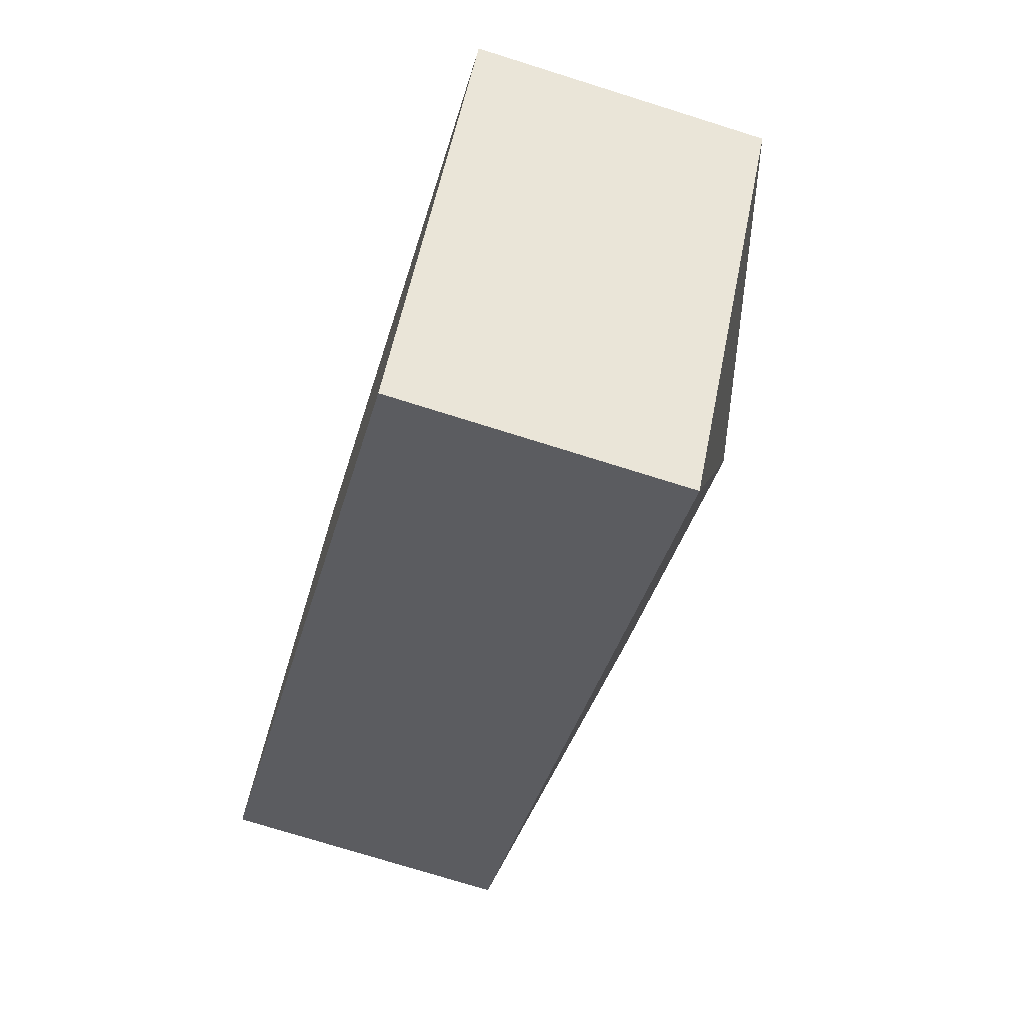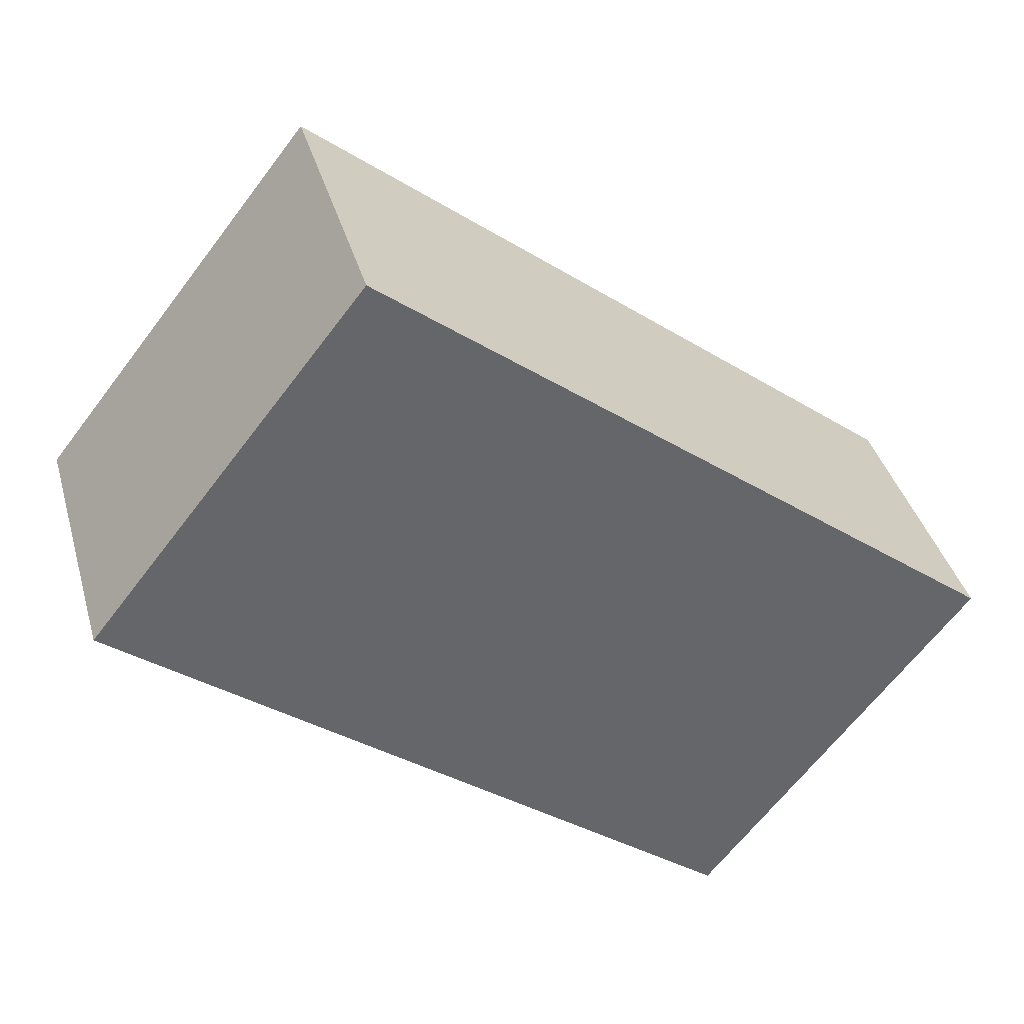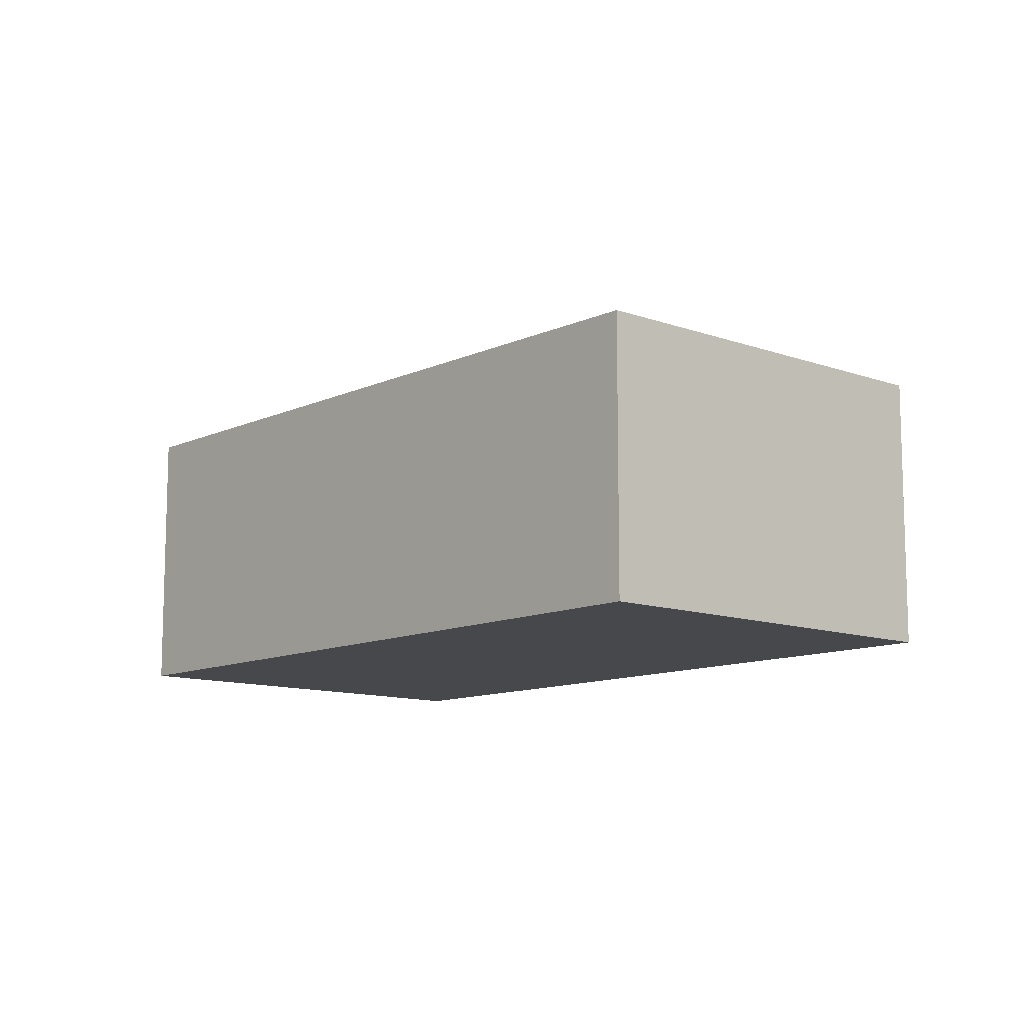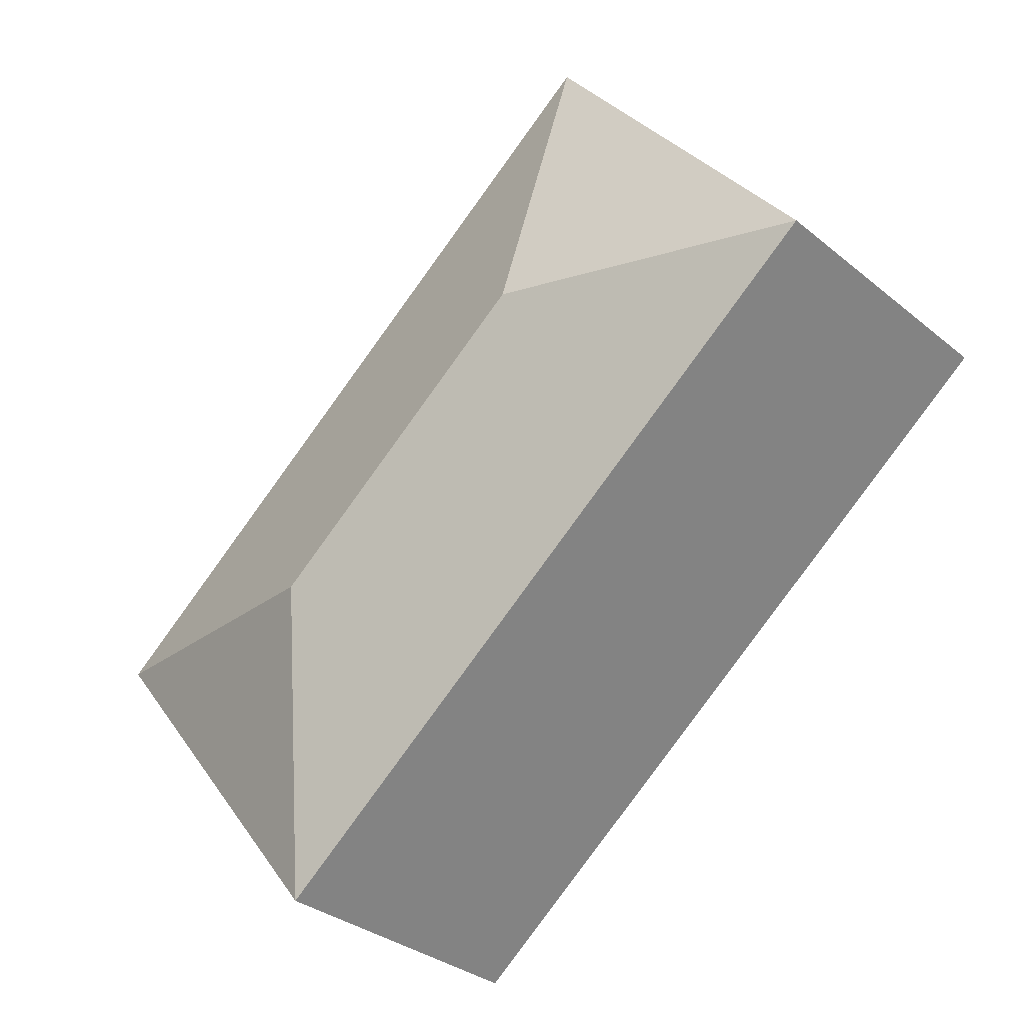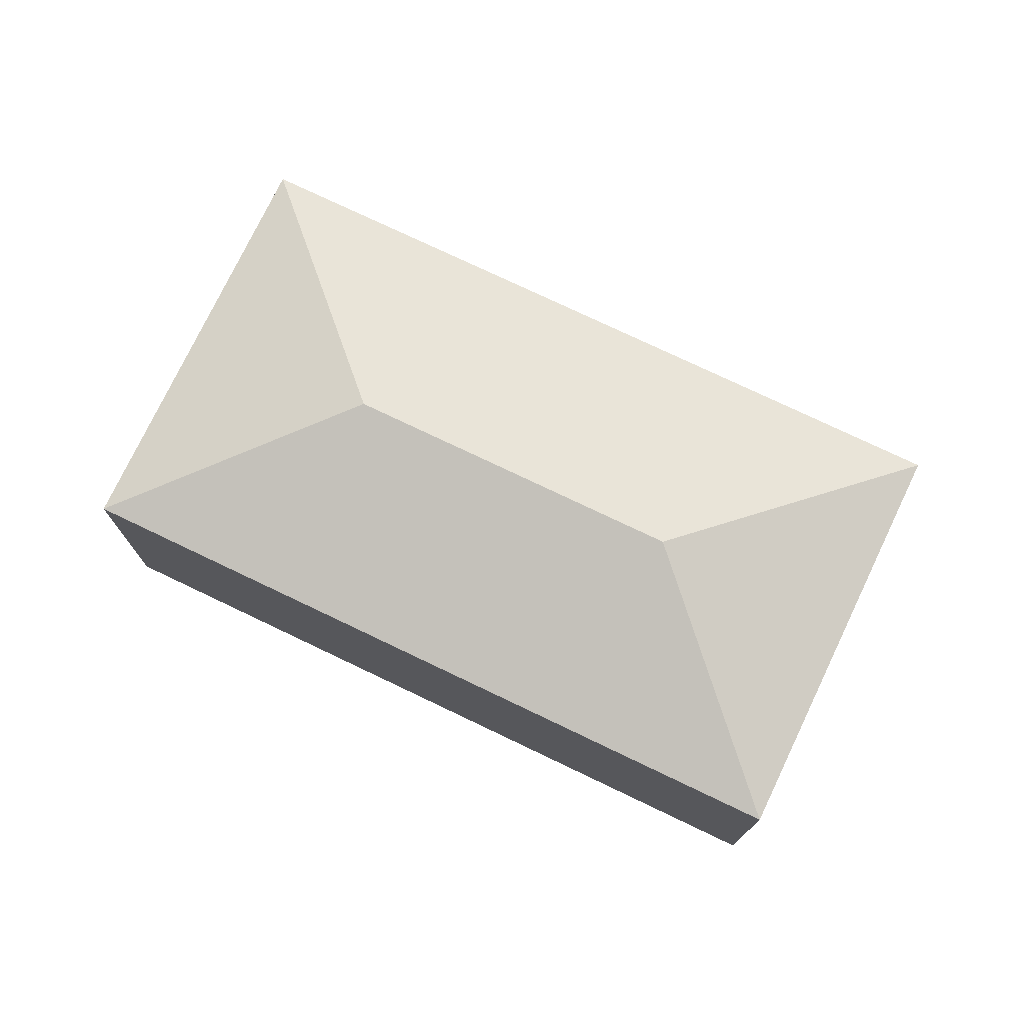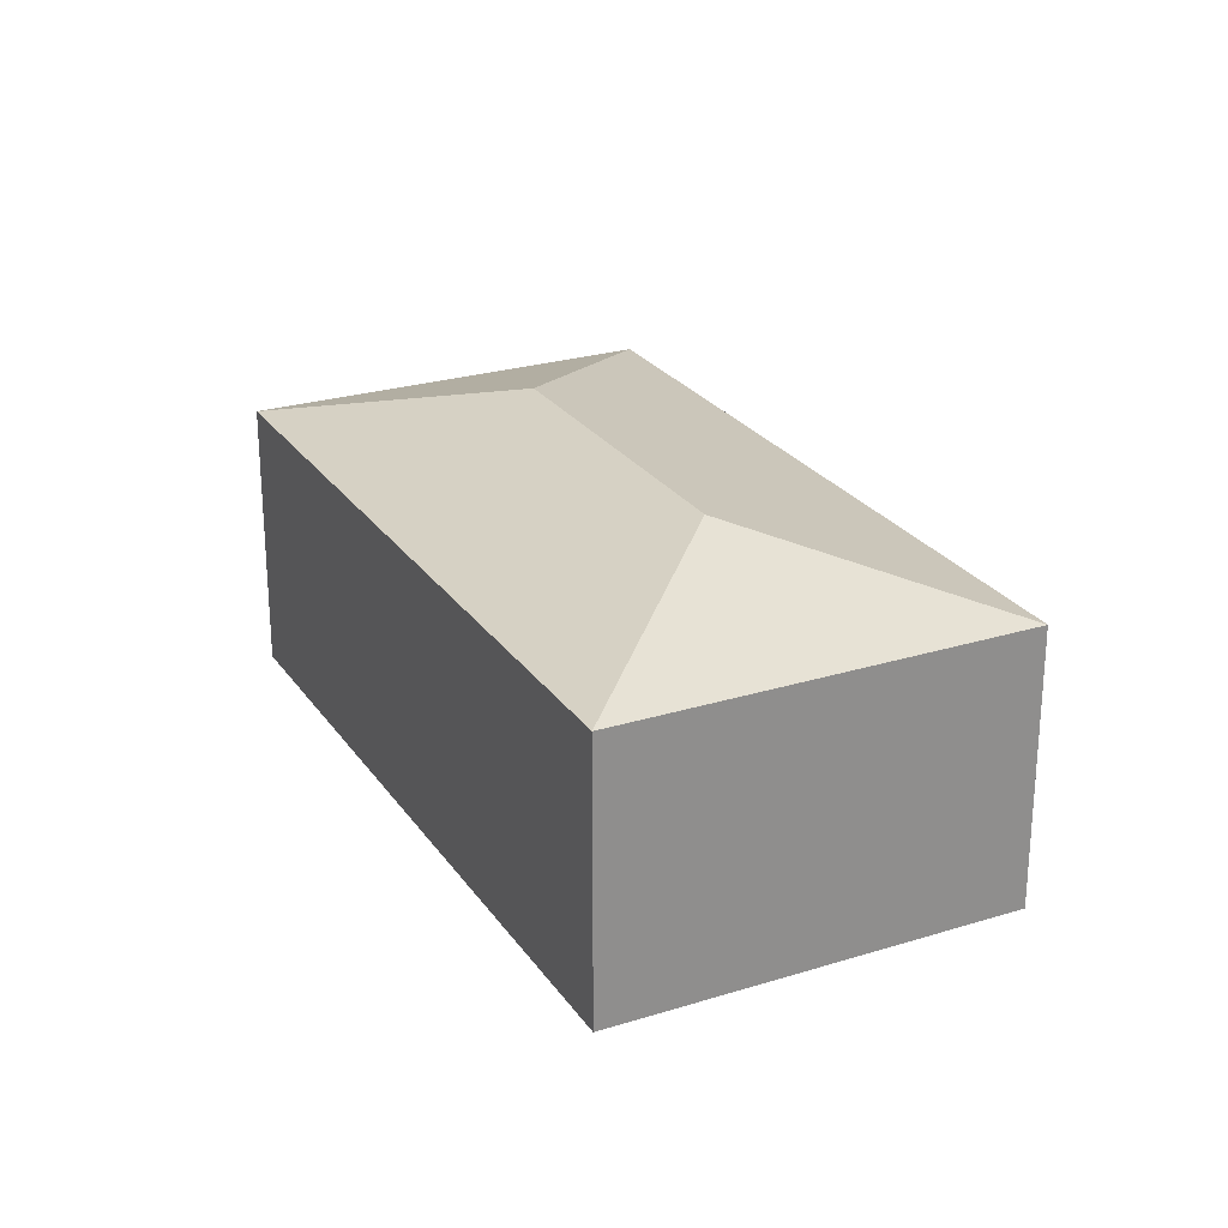
<metadata>
{"format":"obj","ext":"obj","renderer":"f3d","projection":"perspective","resolution":1024,"background":"white","views":[{"elev":-74.4,"azim":72.6,"up":"+Z"},{"elev":38.5,"azim":-15.3,"up":"+Z"},{"elev":-11.2,"azim":-93.3,"up":"+Y"},{"elev":-32.4,"azim":-138.5,"up":"+Z"},{"elev":75.6,"azim":-116.1,"up":"+Y"},{"elev":25.3,"azim":-78.2,"up":"+Y"}]}
</metadata>
<code>
v  3.081 3.485 0.359
v  6.275 2.867 -4.963
v  0 2.867 1.756e-16
v  5.915 3.485 -1.882
v  8.996 2.867 -1.523
v  2.722 2.867 3.44
v  6.275 3.039e-16 -4.963
v  0 0 0
v  2.722 -2.106e-16 3.44
v  8.996 9.326e-17 -1.523
g defaultobject
f 1 2 3
f 2 1 4
f 4 5 2
f 1 3 6
f 4 6 5
f 6 4 1
f 7 3 2
f 3 7 8
f 8 6 3
f 6 8 9
f 9 5 6
f 5 9 10
f 10 2 5
f 2 10 7
f 7 9 8
f 9 7 10

</code>
